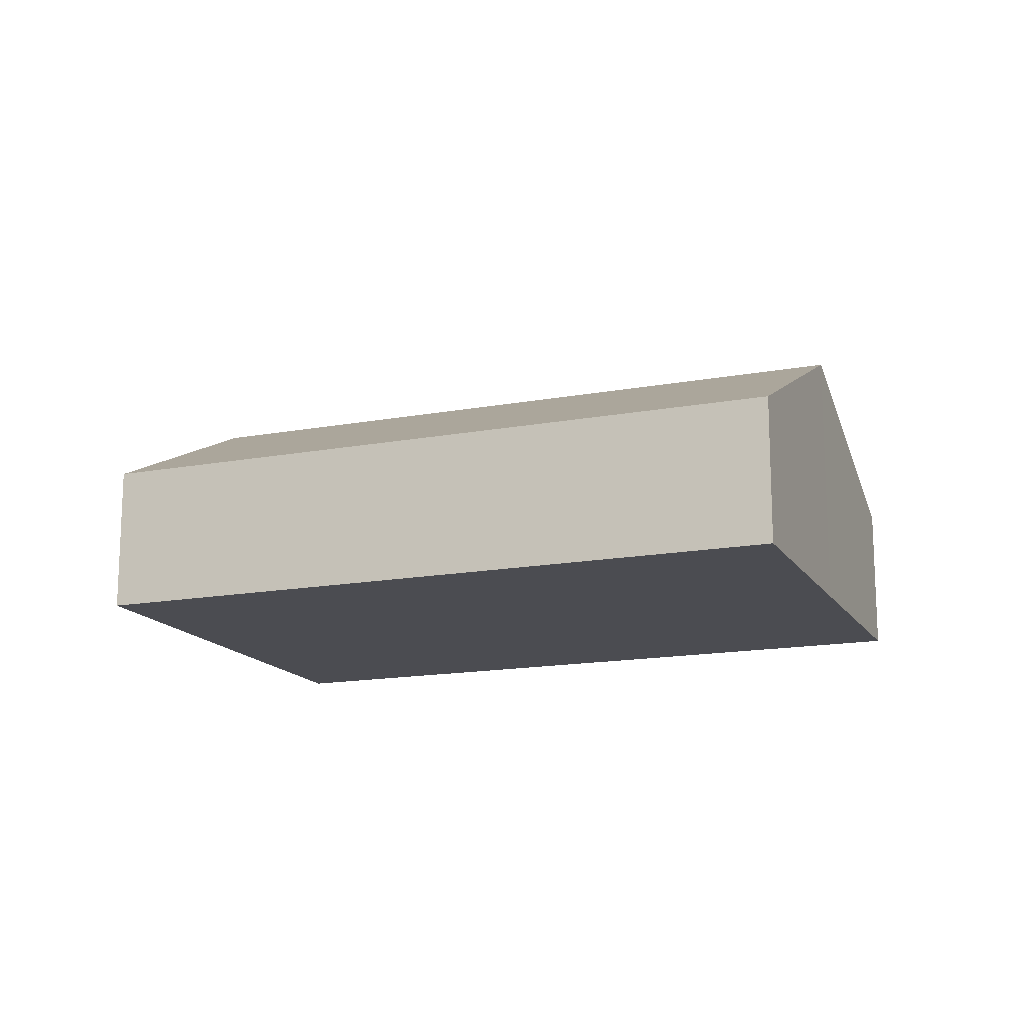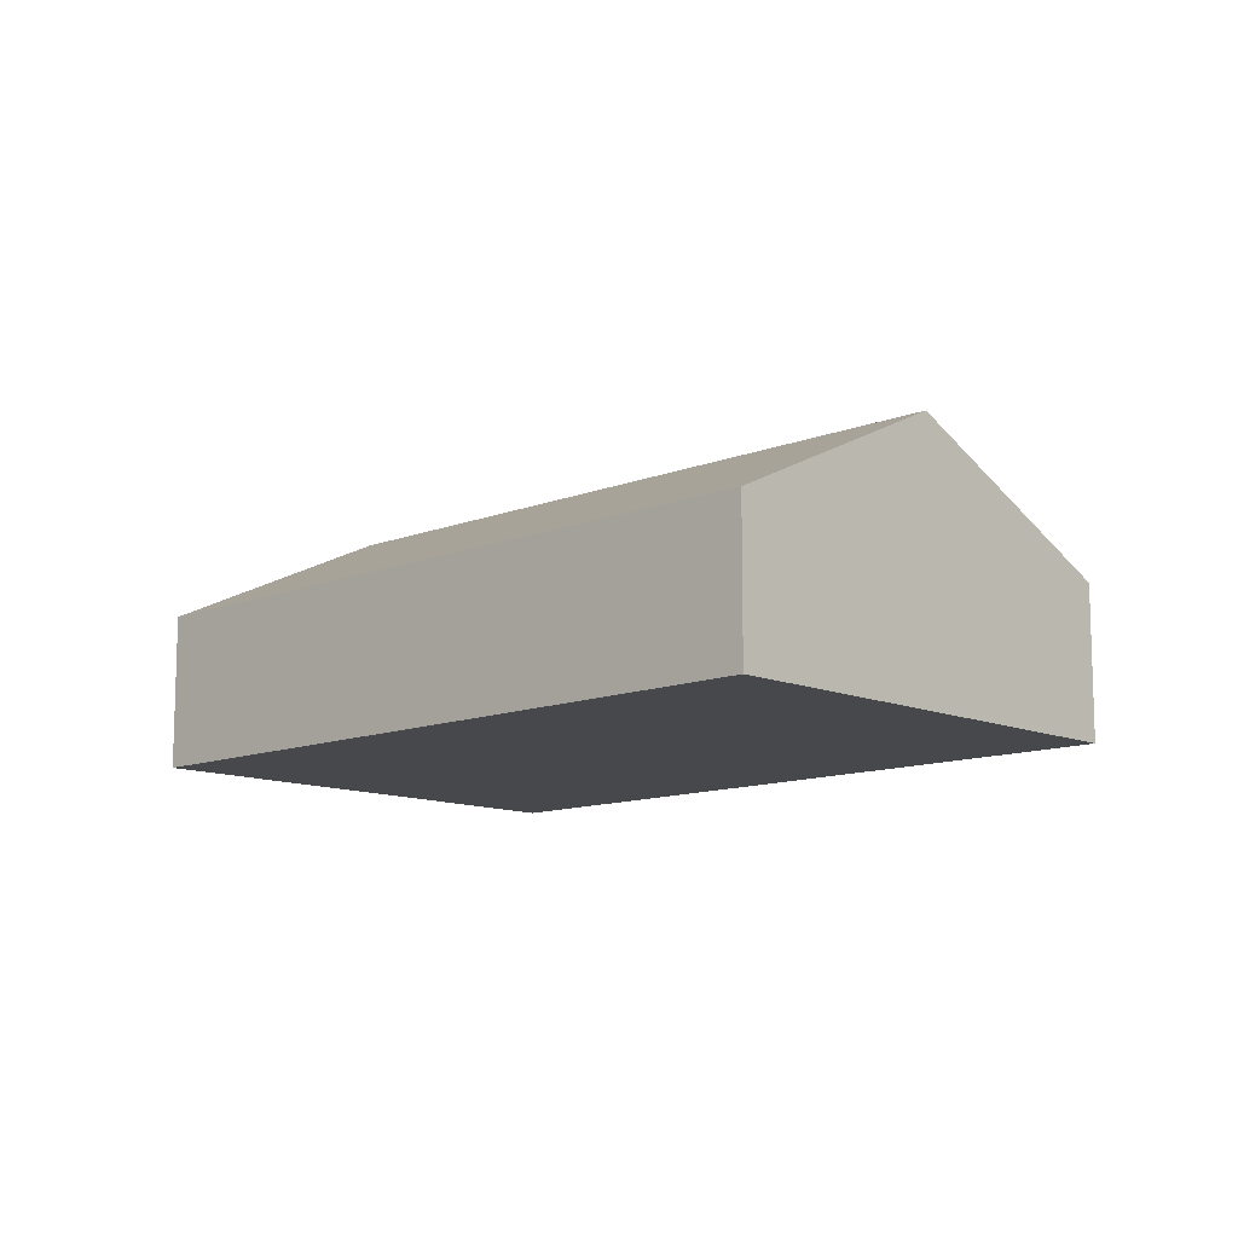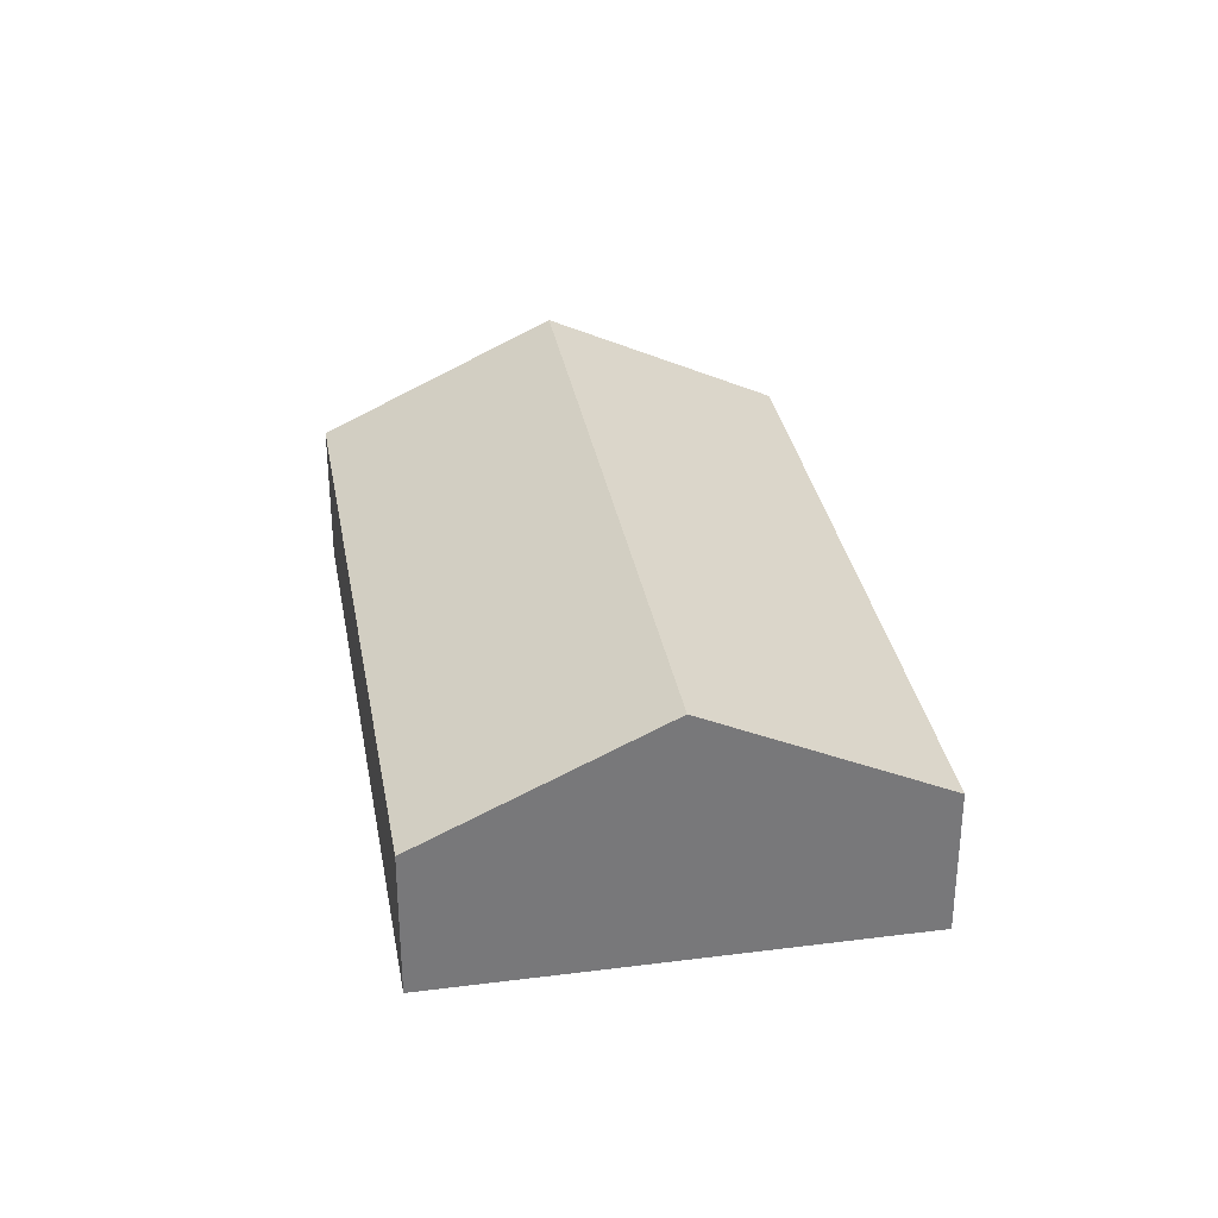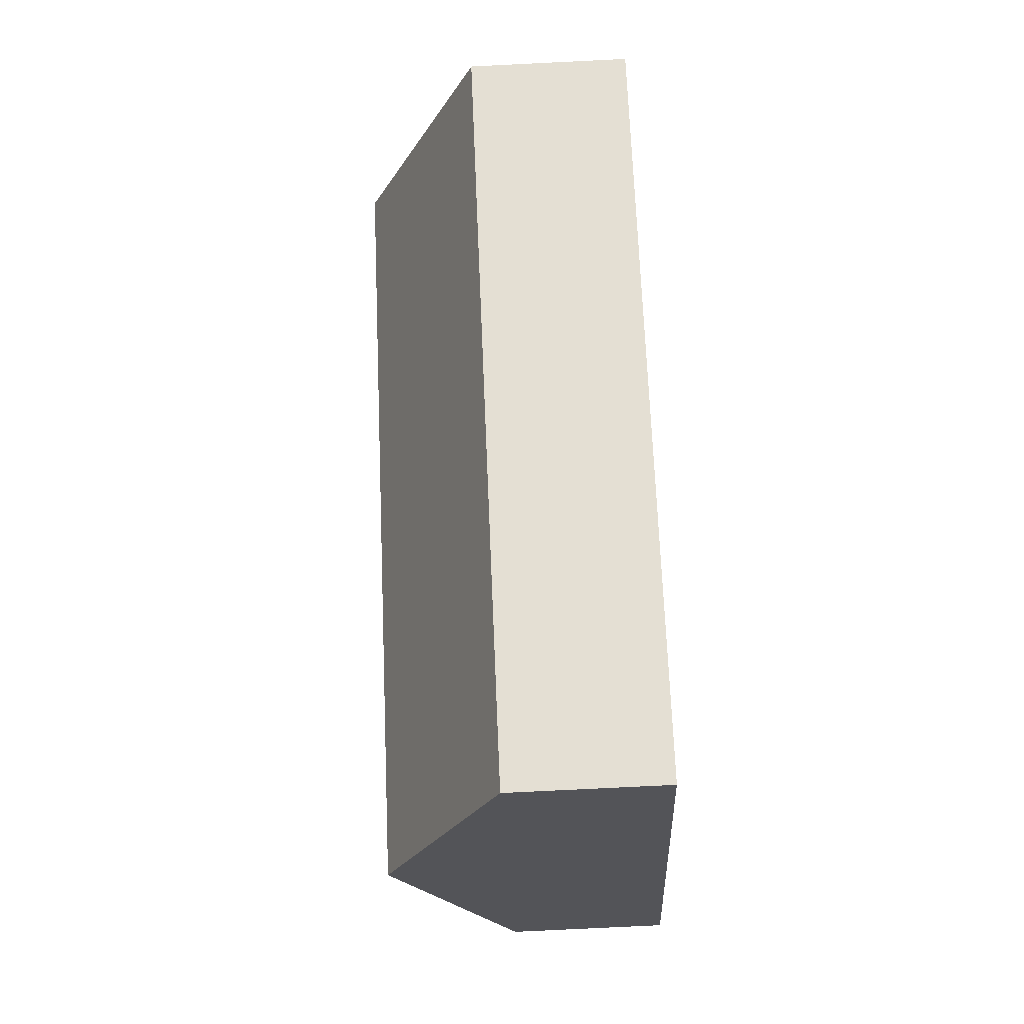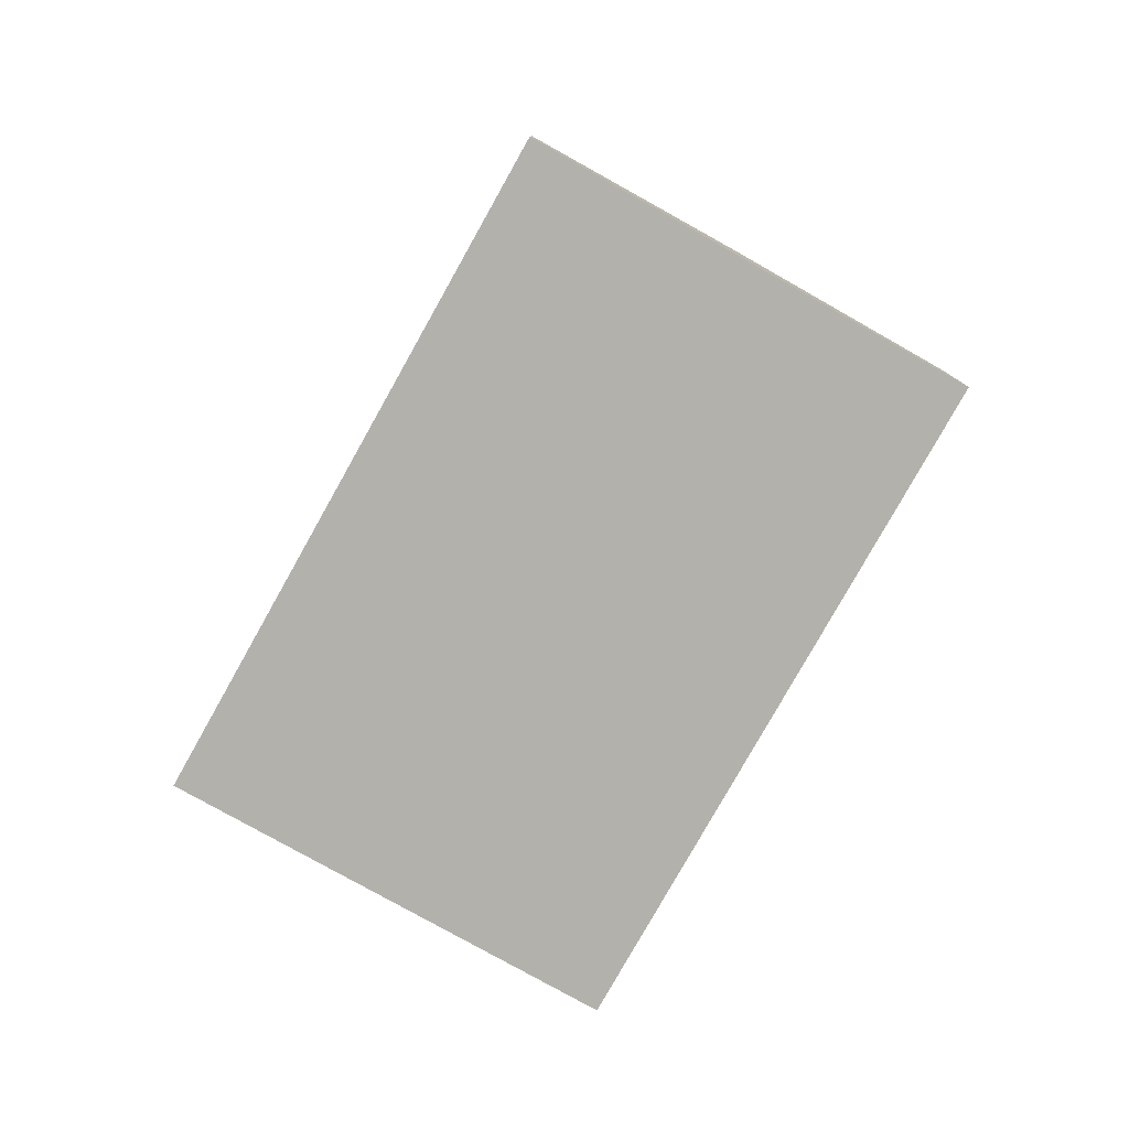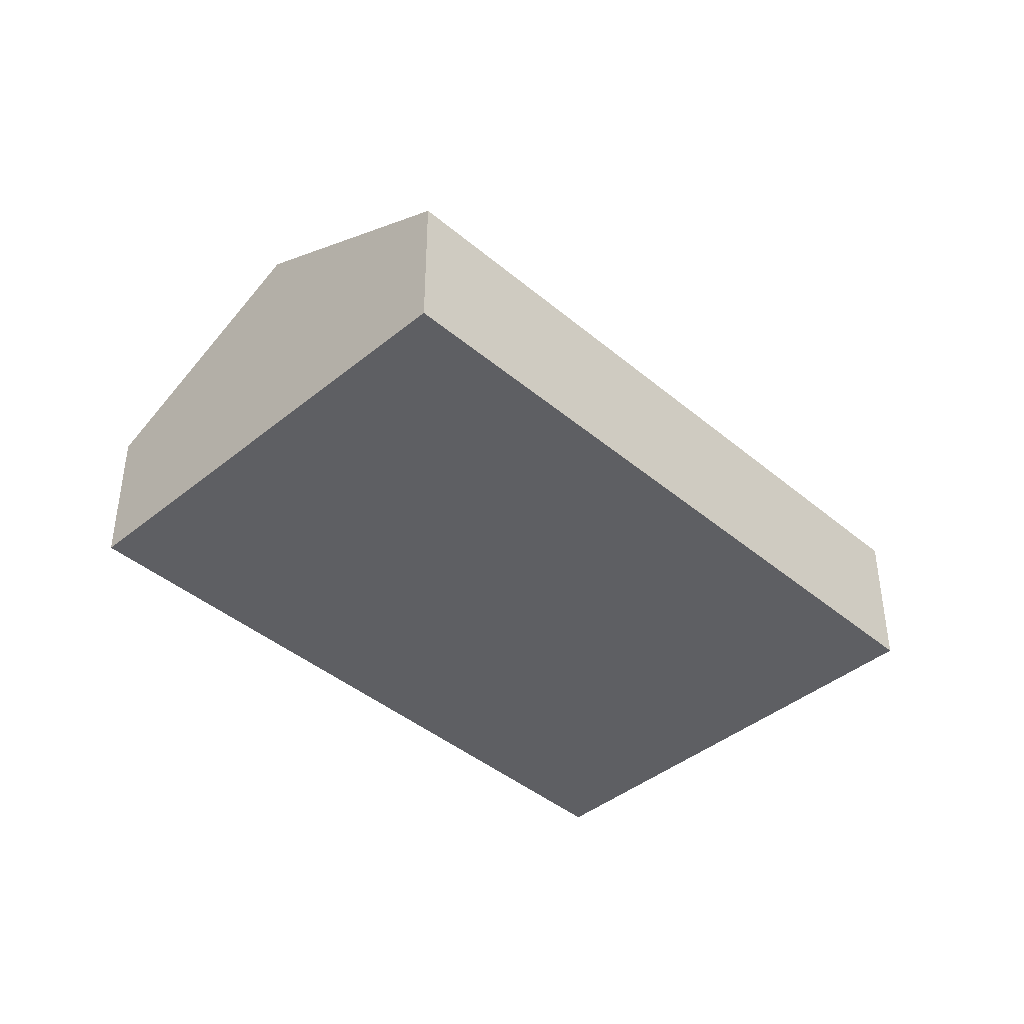
<metadata>
{"format":"obj","ext":"obj","renderer":"f3d","projection":"perspective","resolution":1024,"background":"white","views":[{"elev":-15.5,"azim":-124.0,"up":"+Y"},{"elev":-11.6,"azim":-101.7,"up":"+Y"},{"elev":32.9,"azim":114.5,"up":"+Y"},{"elev":-79.3,"azim":-87.2,"up":"+Z"},{"elev":-79.1,"azim":-84.8,"up":"+Y"},{"elev":-41.7,"azim":169.1,"up":"+Y"}]}
</metadata>
<code>
v  18.87 3.205 -0.291
v  2.96 5.637 4.305
v  5.919 3.205 8.61
v  15.91 5.637 -4.597
v  0 3.205 1.963e-16
v  12.95 3.205 -8.902
v  0 0 0
v  2.96 -2.636e-16 4.305
v  5.919 -5.272e-16 8.61
v  18.87 1.782e-17 -0.291
v  15.91 2.815e-16 -4.597
v  12.95 5.451e-16 -8.902
g defaultobject
f 1 2 3
f 2 1 4
f 5 4 6
f 4 5 2
f 7 2 5
f 2 7 8
f 2 8 3
f 3 8 9
f 9 1 3
f 1 9 10
f 10 4 1
f 4 10 11
f 4 11 6
f 6 11 12
f 12 5 6
f 5 12 7
f 8 10 9
f 10 8 7
f 10 7 12
f 10 12 11

</code>
